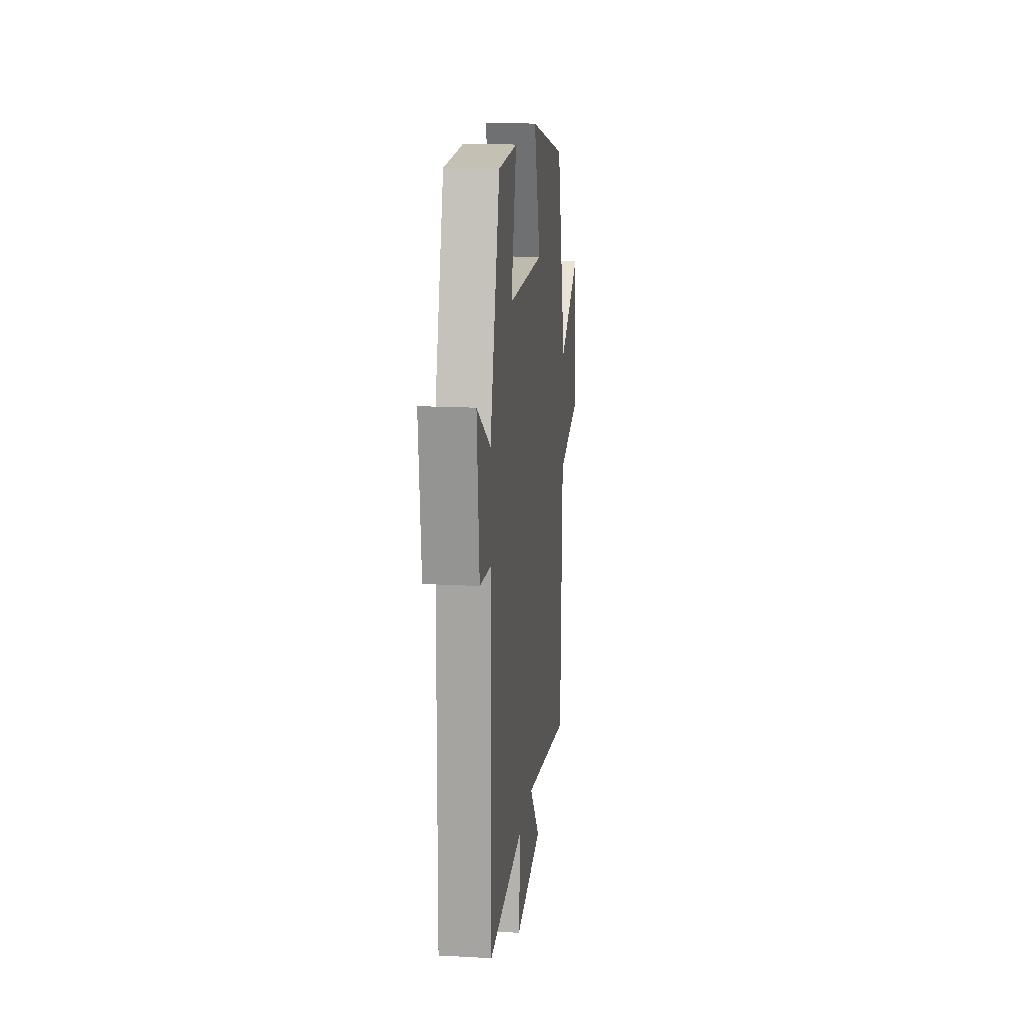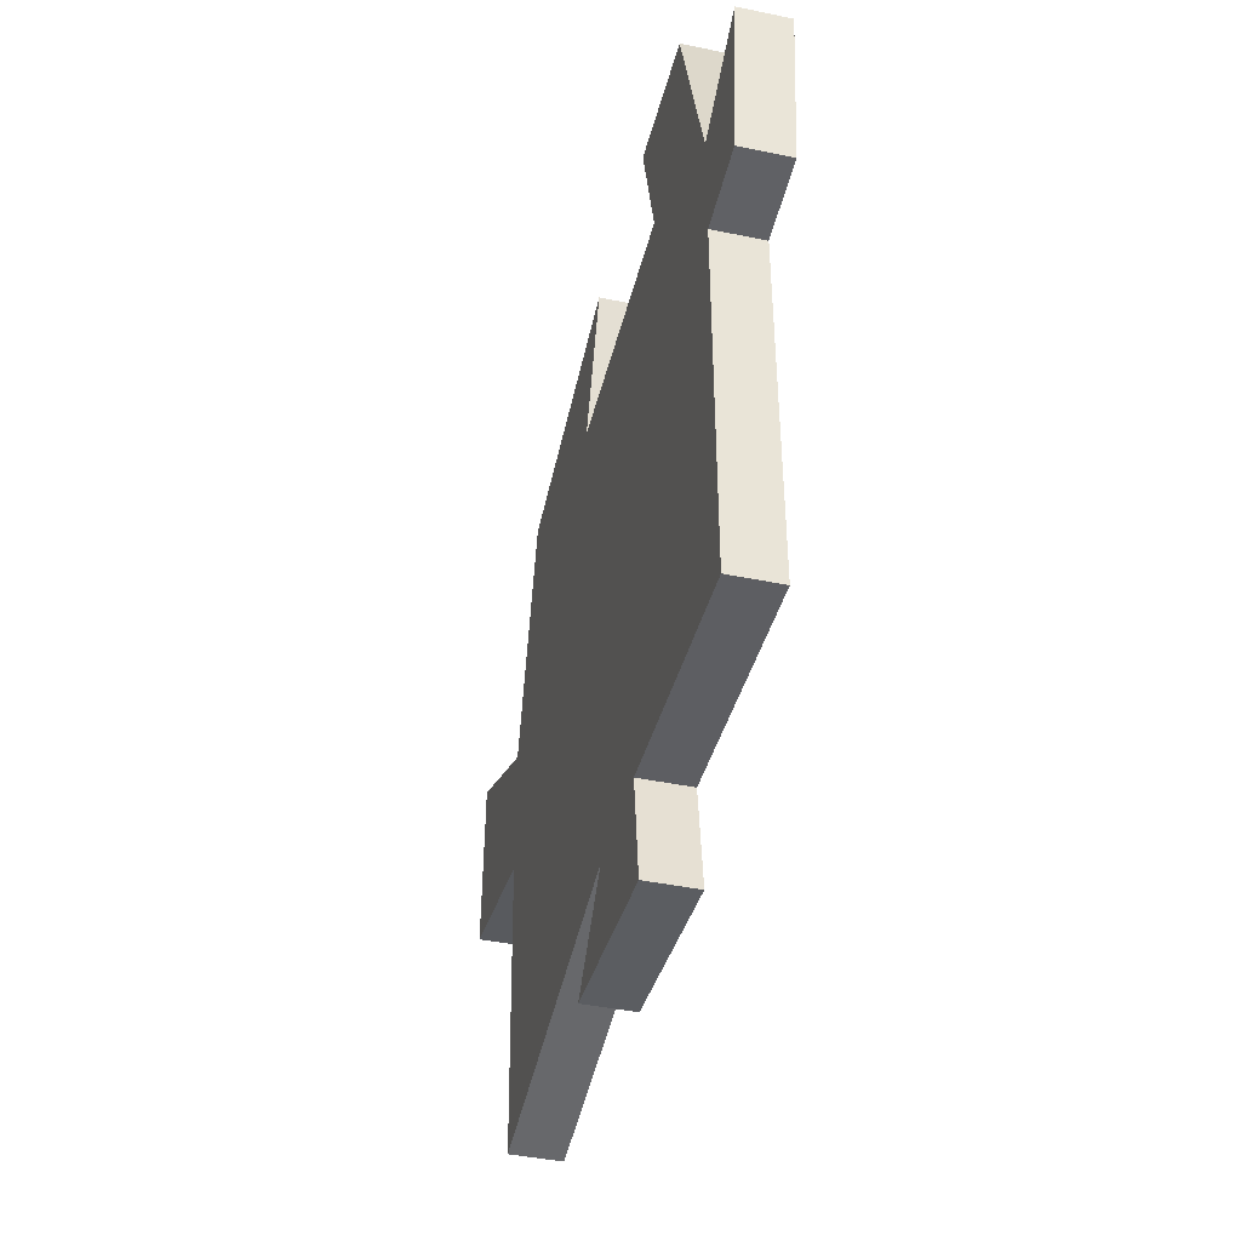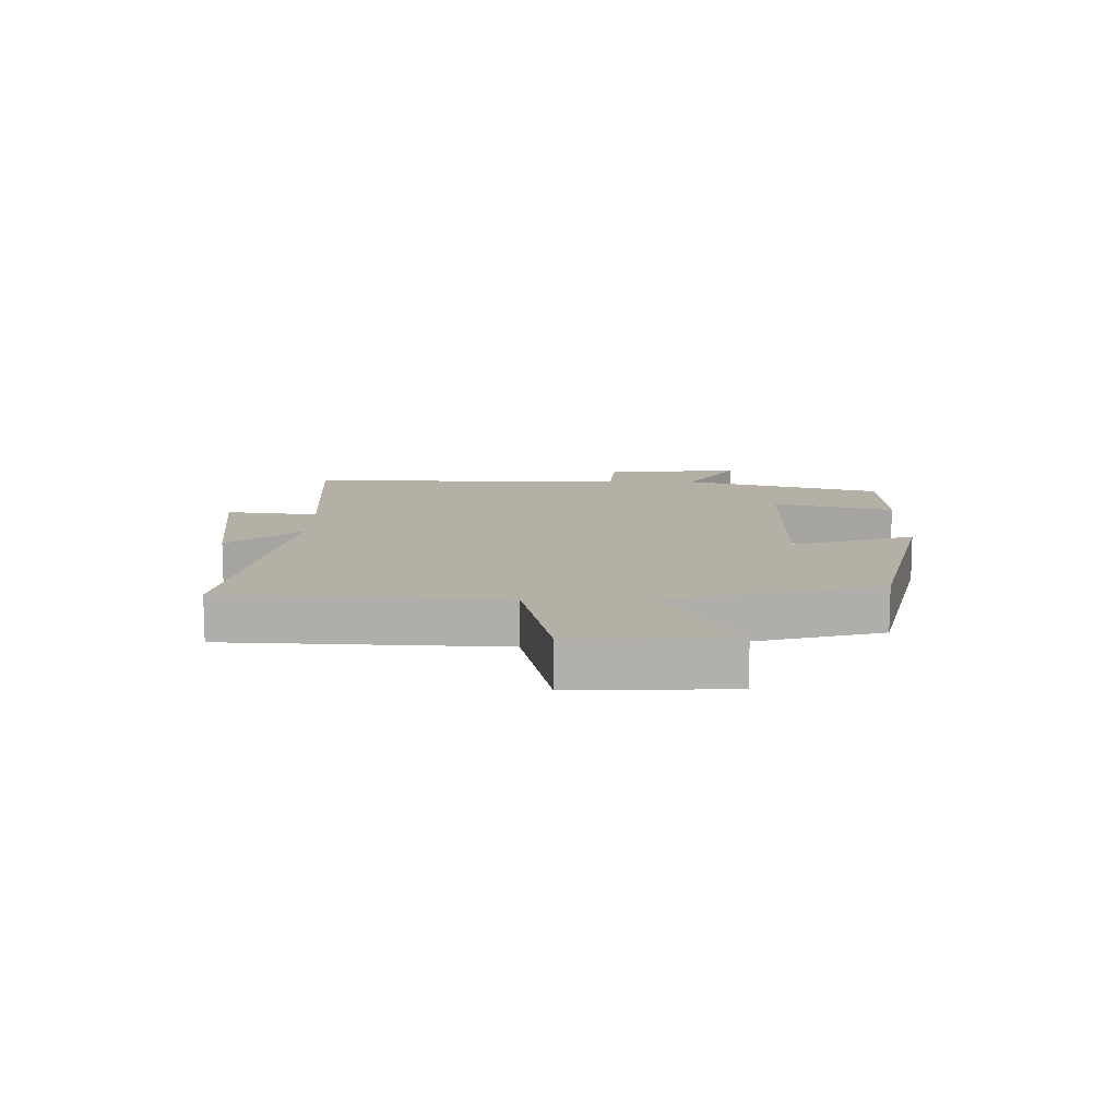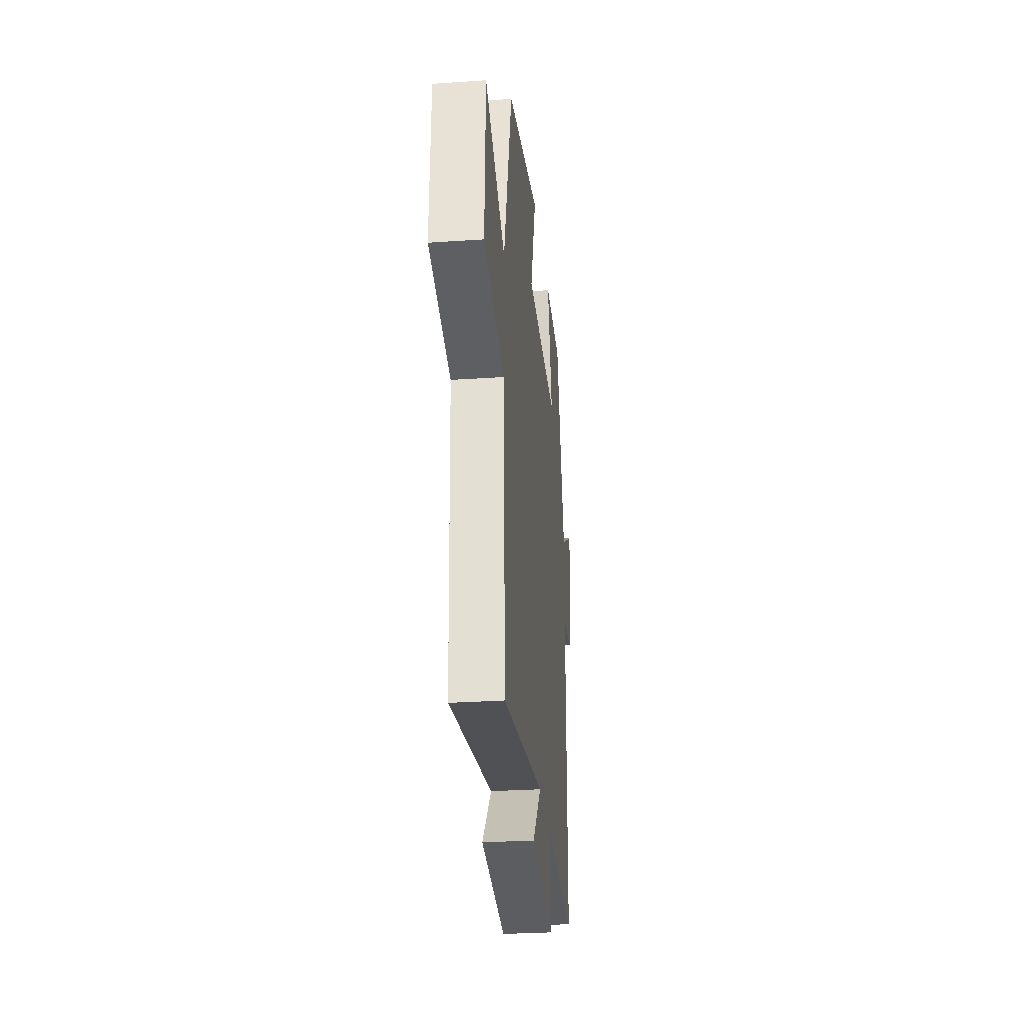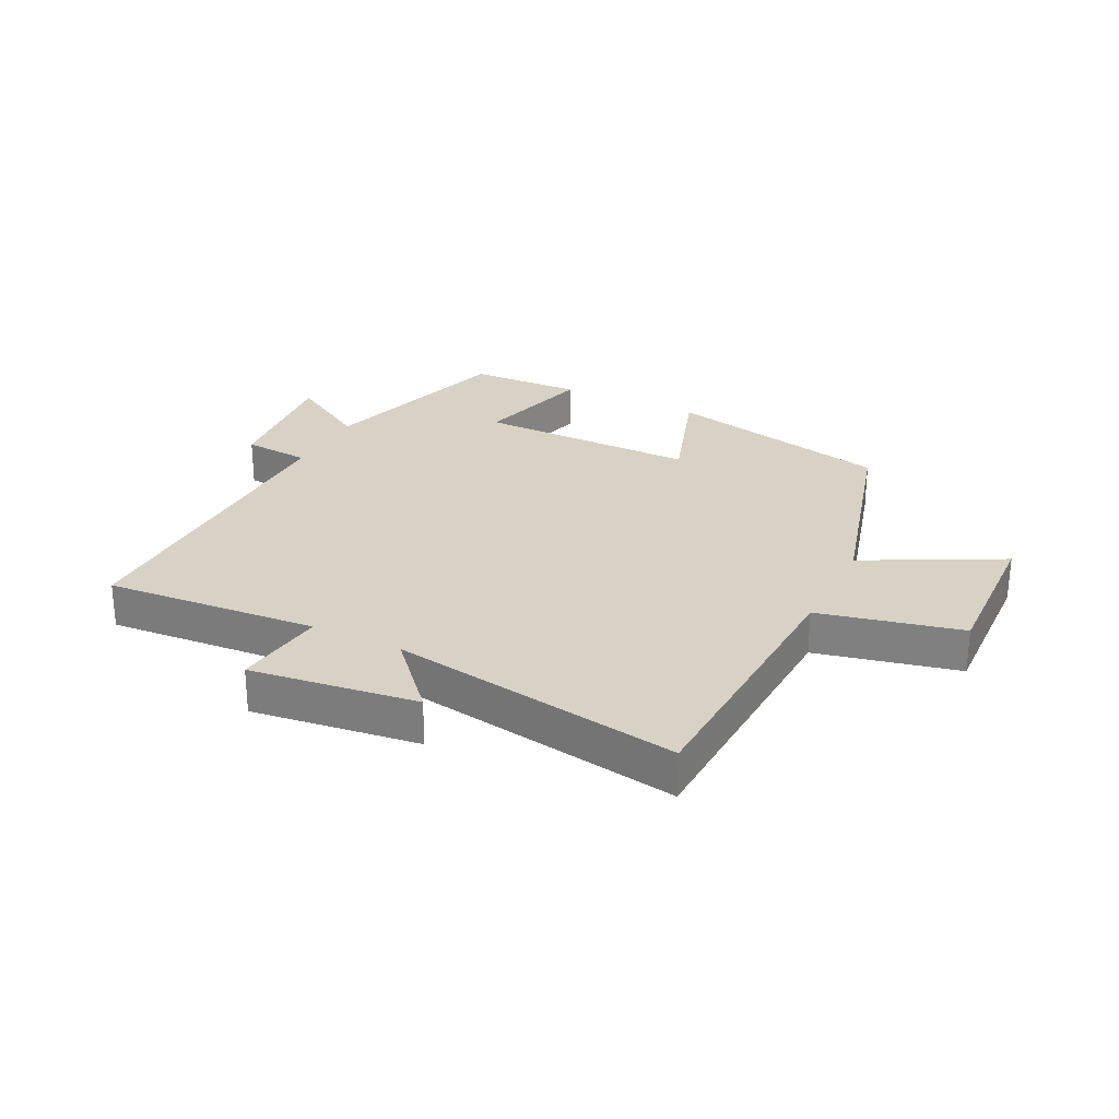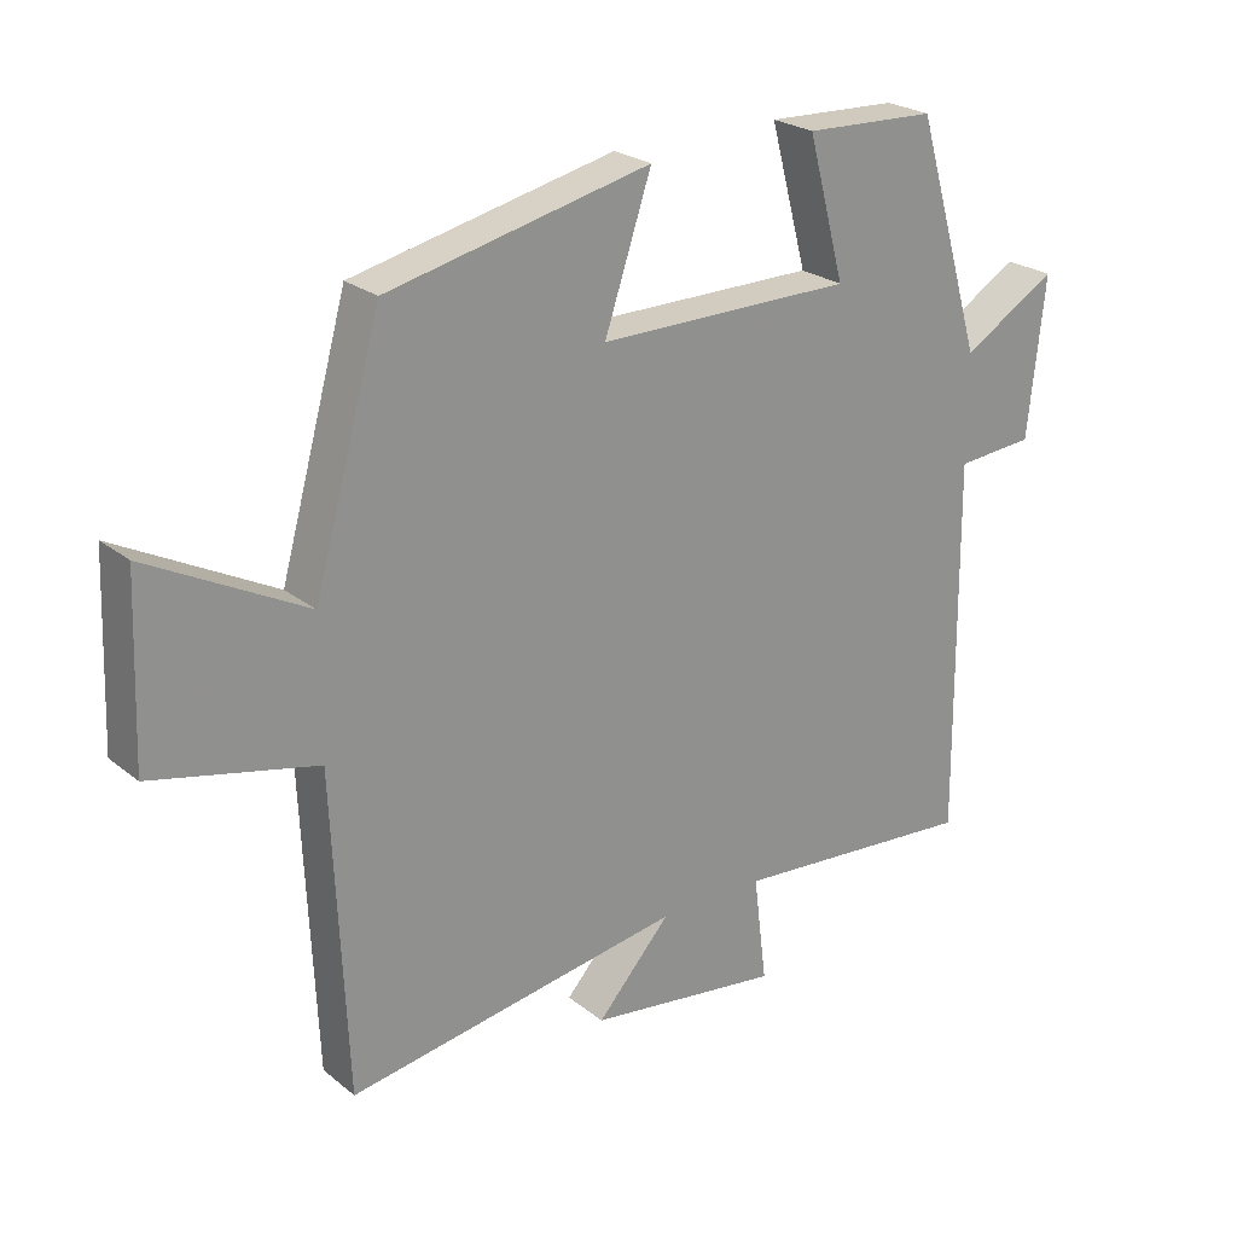
<metadata>
{"format":"obj","ext":"obj","renderer":"f3d","projection":"perspective","resolution":1024,"background":"white","views":[{"elev":15.9,"azim":96.4,"up":"+Z"},{"elev":-43.2,"azim":76.2,"up":"+Z"},{"elev":11.7,"azim":-89.0,"up":"+Y"},{"elev":-29.0,"azim":-84.2,"up":"+Z"},{"elev":27.2,"azim":-153.5,"up":"+Y"},{"elev":24.0,"azim":-37.6,"up":"+Z"}]}
</metadata>
<code>
v 0.403 0.07 0.493
v 0.5 0.07 0.164
v 0.635 0.07 0.245
v 0.611 0.07 0.019
v 0.5 0.07 0.01
v 0.505 0.07 -0.527
v 0.153 0.07 -0.5
v 0.172 0.07 -0.653
v -0.104 0.07 -0.617
v 0.001 0.07 -0.5
v -0.48 0.07 -0.579
v -0.5 0.07 -0.125
v -0.734 0.07 -0.072
v -0.724 0.07 0.186
v -0.5 0.07 0.069
v -0.404 0.07 0.414
v -0.029 0.07 0.5
v -0.096 0.07 0.299
v 0.268 0.07 0.301
v 0.215 0.07 0.5
v 0.403 0 0.493
v 0.5 0 0.164
v 0.635 0 0.245
v 0.611 0 0.019
v 0.5 0 0.01
v 0.505 0 -0.527
v 0.153 0 -0.5
v 0.172 0 -0.653
v -0.104 0 -0.617
v 0.001 0 -0.5
v -0.48 0 -0.579
v -0.5 0 -0.125
v -0.734 0 -0.072
v -0.724 0 0.186
v -0.5 0 0.069
v -0.404 0 0.414
v -0.029 0 0.5
v -0.096 0 0.299
v 0.268 0 0.301
v 0.215 0 0.5
f 19 20 1 2
f 18 19 2
f 15 16 17 18
f 15 18 2
f 12 13 14 15
f 12 15 2
f 11 12 2
f 10 11 2
f 7 8 9 10
f 7 10 2 3
f 5 6 7
f 5 7 3
f 3 4 5
f 22 21 40 39
f 22 39 38
f 38 37 36 35
f 22 38 35
f 35 34 33 32
f 22 35 32
f 22 32 31
f 22 31 30
f 30 29 28 27
f 23 22 30 27
f 27 26 25
f 23 27 25
f 25 24 23
f 1 21 22 2
f 2 22 23 3
f 3 23 24 4
f 4 24 25 5
f 5 25 26 6
f 6 26 27 7
f 7 27 28 8
f 8 28 29 9
f 9 29 30 10
f 10 30 31 11
f 11 31 32 12
f 12 32 33 13
f 13 33 34 14
f 14 34 35 15
f 15 35 36 16
f 16 36 37 17
f 17 37 38 18
f 18 38 39 19
f 19 39 40 20
f 20 40 21 1

</code>
